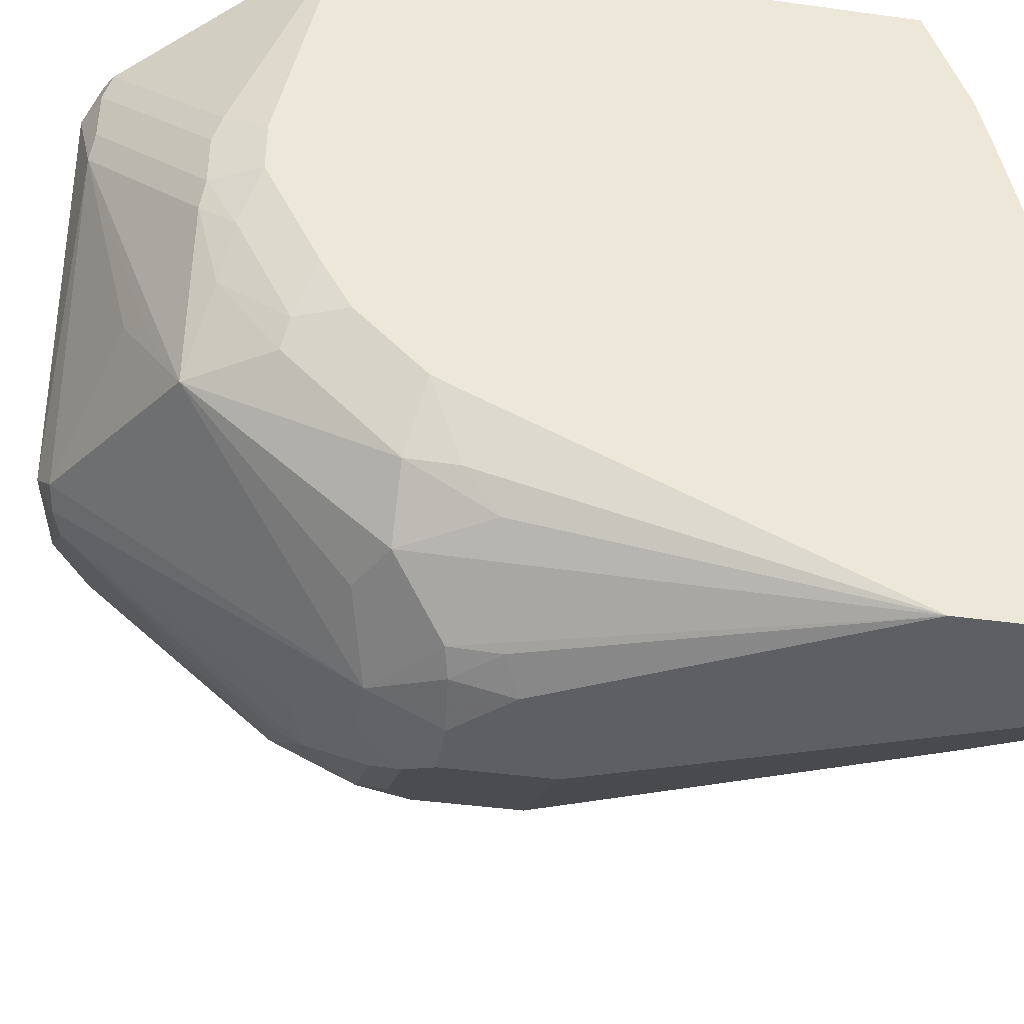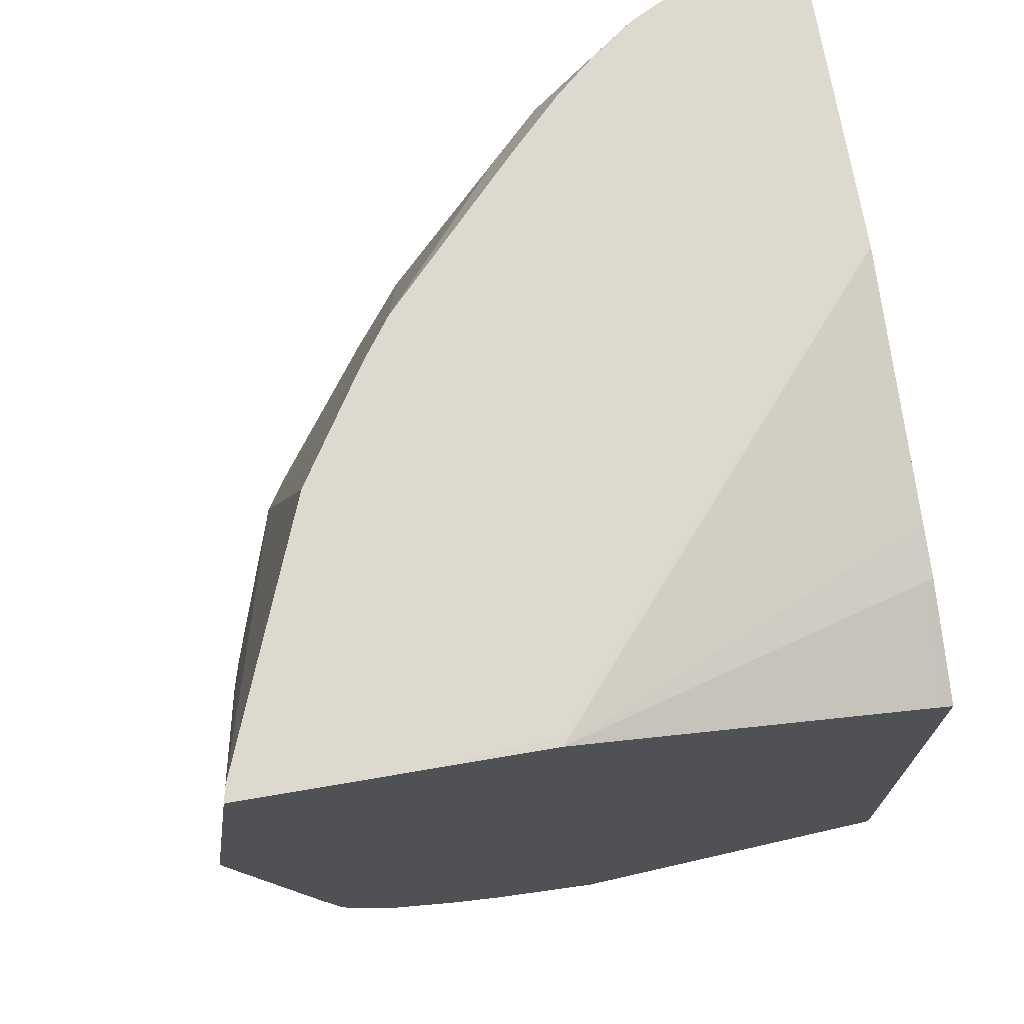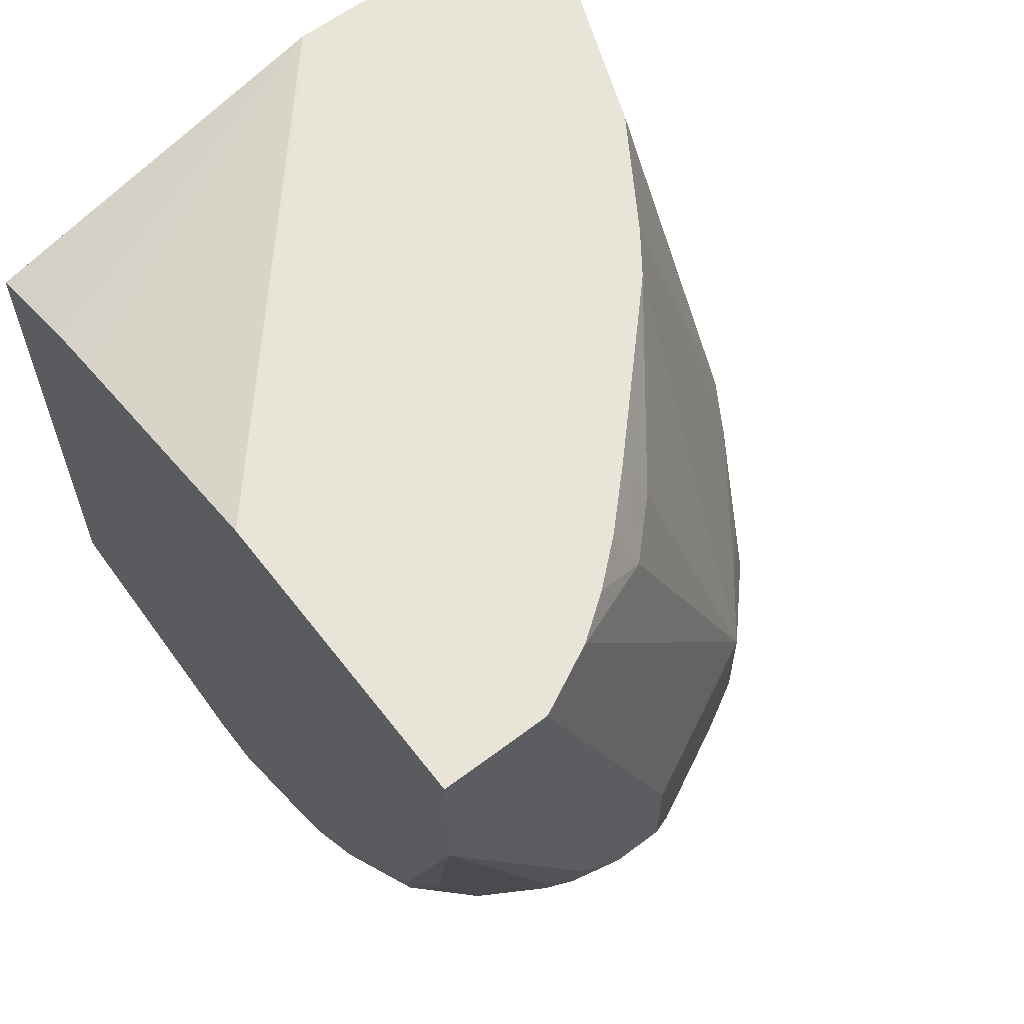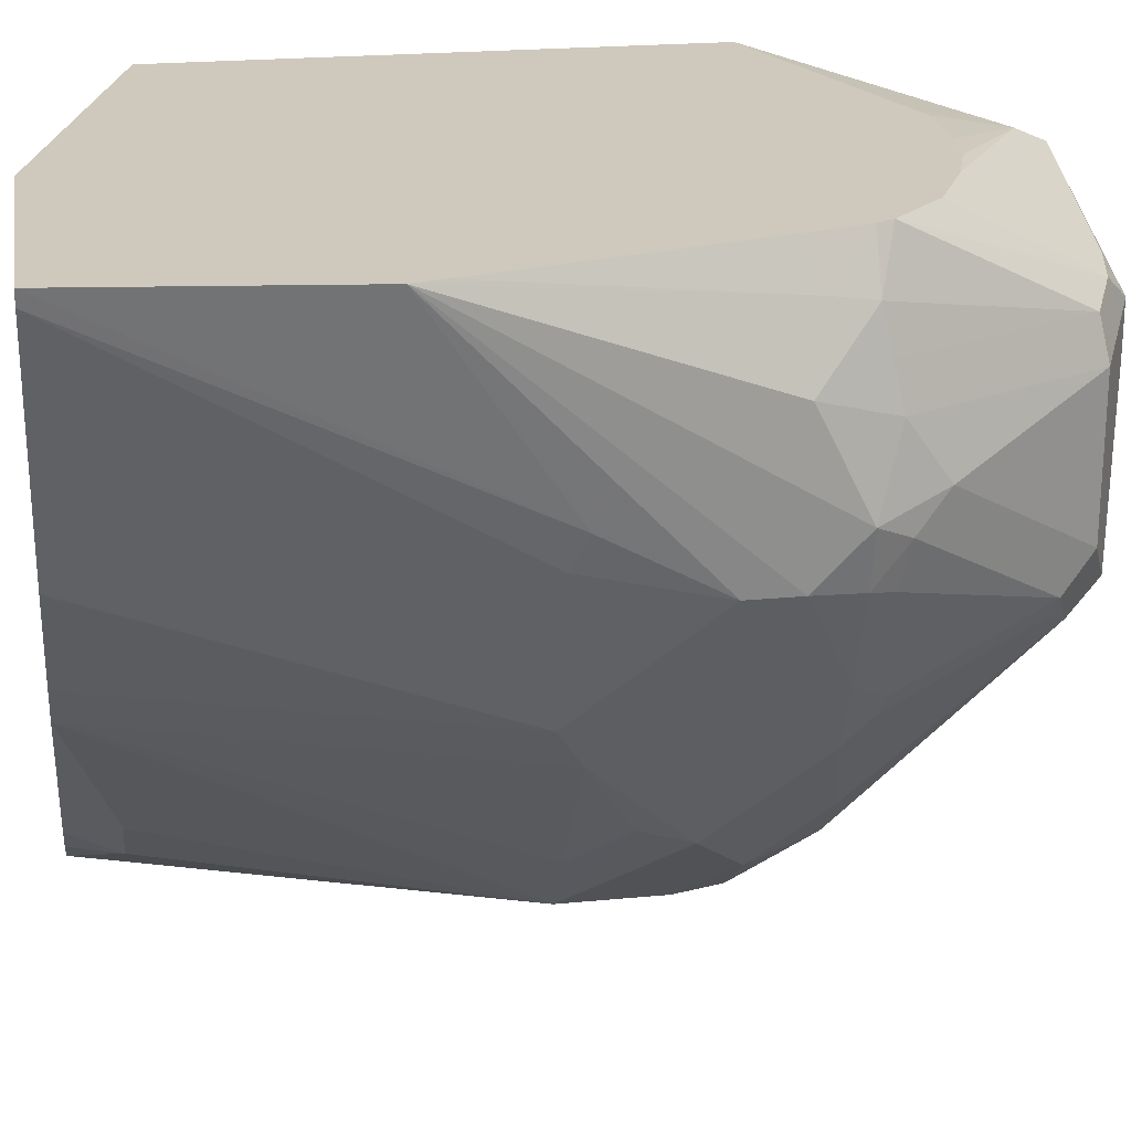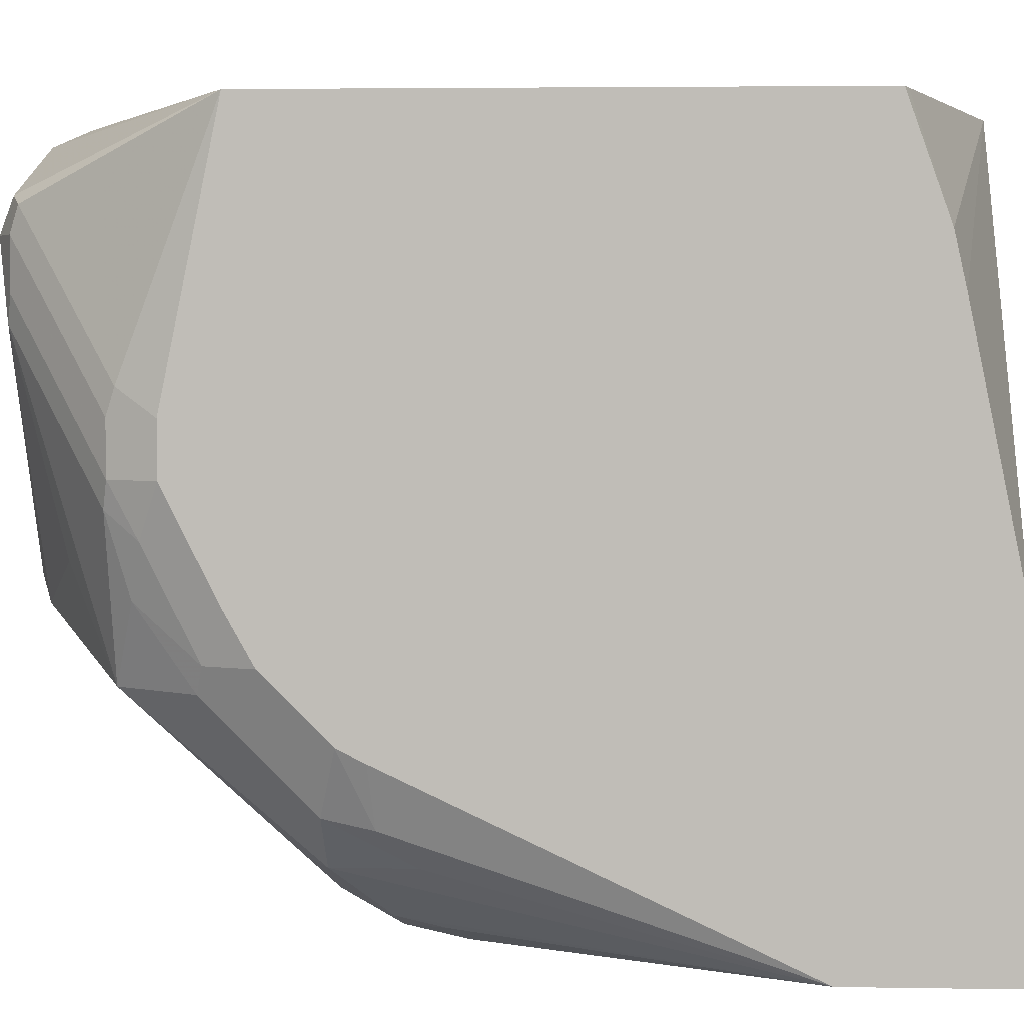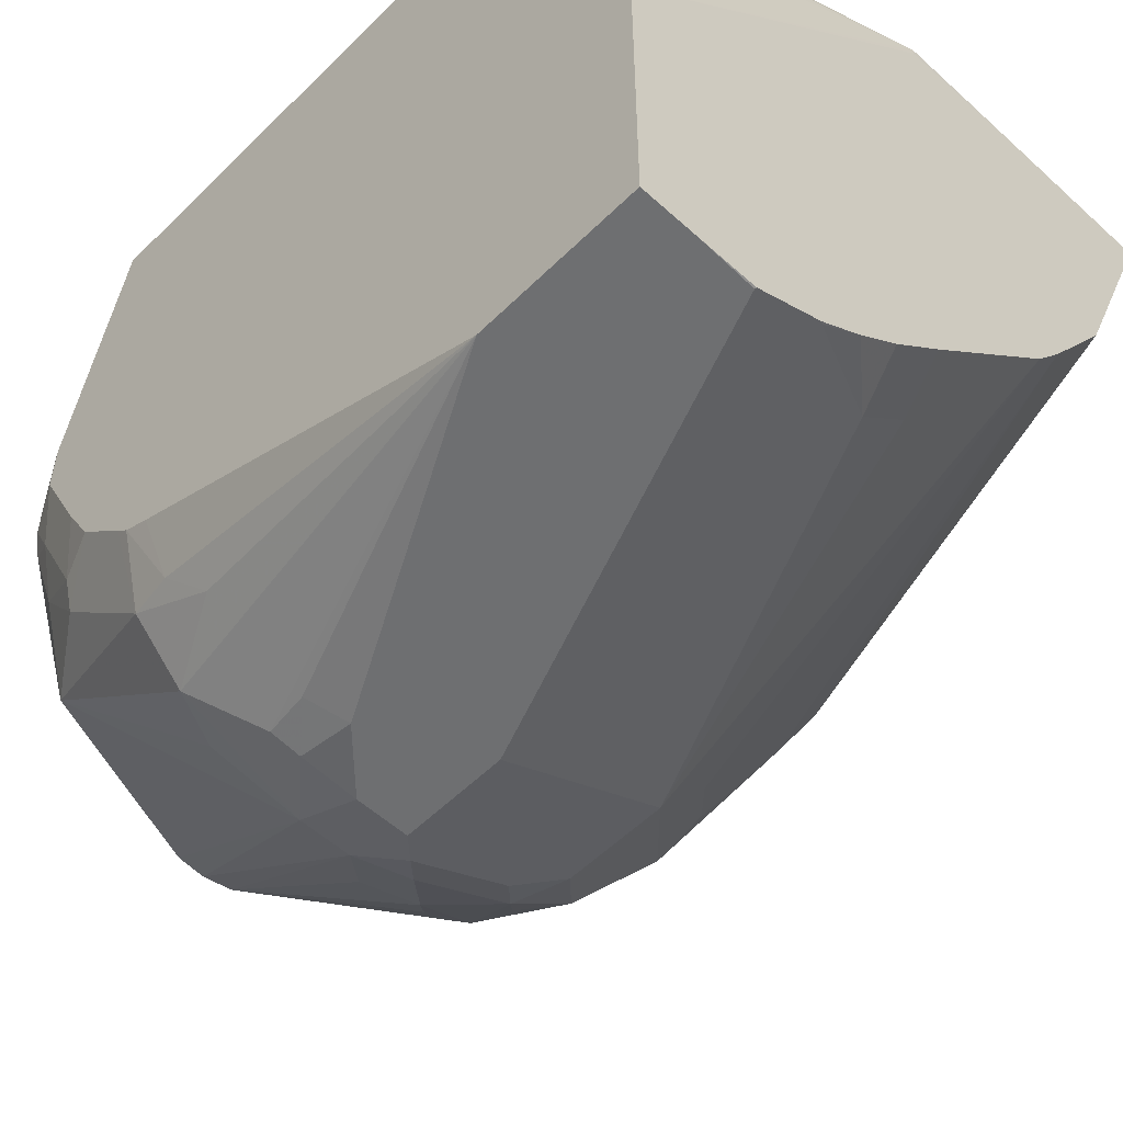
<metadata>
{"format":"obj","ext":"obj","renderer":"f3d","projection":"perspective","resolution":1024,"background":"white","views":[{"elev":-40.9,"azim":80.4,"up":"+Z"},{"elev":71.5,"azim":-9.7,"up":"+Y"},{"elev":61.3,"azim":142.5,"up":"+Y"},{"elev":22.4,"azim":-99.5,"up":"+Z"},{"elev":3.7,"azim":93.2,"up":"+Z"},{"elev":-54.6,"azim":136.1,"up":"+Z"}]}
</metadata>
<code>
v -0.06492 -0.4011 -0.6499
v -0.03356 -0.4011 -0.6499
v -0.08533 -0.398 -0.6499
v -0.04086 -0.4289 -0.6535
v -0.02478 -0.3984 -0.6499
v -0.1054 -0.3913 -0.6499
v -0.03405 -0.4425 -0.6603
v 0.0842 -0.3612 -0.6499
v -0.1262 -0.3811 -0.6499
v -0.09528 -0.4425 -0.6807
v -0.1021 -0.4493 -0.6944
v -0.03064 -0.4442 -0.6637
v 0.02721 -0.4425 -0.6807
v 0.03572 -0.4391 -0.6841
v 0.07657 -0.3982 -0.7454
v 0.0842 -0.383 -0.7556
v 0.0842 -0.143 -0.6499
v -0.1327 -0.3778 -0.6499
v -0.1123 -0.4391 -0.6841
v -0.1021 -0.4493 -0.7148
v 0.0204 -0.4493 -0.6944
v -0.1157 -0.4425 -0.7012
v -0.1123 -0.4442 -0.7863
v 0.03403 -0.4425 -0.6944
v 0.07488 -0.4016 -0.7556
v 0.0842 -0.383 -0.7761
v 0.0842 -0.127 -0.6946
v 0.07801 -0.1411 -0.6499
v -0.1532 -0.3574 -0.6499
v -0.1259 -0.4323 -0.691
v -0.04086 -0.4493 -0.8169
v 0.03062 -0.4442 -0.725
v -0.1293 -0.4357 -0.708
v -0.1157 -0.4425 -0.7829
v -0.05108 -0.4391 -0.8322
v -0.05448 -0.4425 -0.8237
v -0.1225 -0.4289 -0.7964
v 0.03403 -0.4425 -0.7148
v 0.07488 -0.4016 -0.7761
v 0.07657 -0.3906 -0.7964
v 0.07657 -0.3701 -0.8373
v 0.0842 -0.3626 -0.8169
v 0.0842 -0.1226 -0.7148
v -0.06187 -0.1016 -0.6499
v -0.1564 -0.3508 -0.6499
v -0.1668 -0.3506 -0.6705
v -0.1702 -0.354 -0.6875
v -0.04086 -0.4425 -0.8305
v -0.03064 -0.4442 -0.8271
v 0.03062 -0.4238 -0.8067
v 0.04084 -0.4161 -0.8169
v 0.05103 -0.4033 -0.8475
v 0.07147 -0.4033 -0.7863
v -0.1293 -0.4357 -0.7692
v -0.1736 -0.3574 -0.7046
v -0.1702 -0.3744 -0.7284
v -0.1361 -0.4221 -0.7829
v -0.09187 -0.3574 -0.8832
v -0.07146 -0.3574 -0.8934
v -0.06124 -0.3472 -0.9062
v -0.04086 -0.354 -0.9054
v -0.02045 -0.3335 -0.9258
v -0.1327 -0.4187 -0.7914
v -0.1123 -0.3574 -0.8628
v 0.06806 -0.3948 -0.8169
v 0.07147 -0.3727 -0.8475
v 0.0842 -0.3511 -0.8373
v 0.0842 -0.1015 -0.8173
v -0.06102 -0.1015 -0.6535
v -0.1142 -0.1015 -0.6499
v -0.1702 -0.3335 -0.6671
v -0.1634 -0.3267 -0.6499
v -0.1838 -0.3267 -0.6944
v -9.58e-06 -0.3335 -0.9258
v 0.03062 -0.3421 -0.9088
v 0.05103 -0.3318 -0.9088
v 0.07147 -0.3318 -0.8883
v 0.07147 -0.3523 -0.8679
v -0.1838 -0.3472 -0.7352
v -0.177 -0.3608 -0.742
v -0.1736 -0.3574 -0.7607
v -0.1566 -0.3608 -0.8033
v -0.1089 -0.3267 -0.8849
v -0.09187 -0.337 -0.8934
v -0.08168 -0.3267 -0.9062
v -0.04086 -0.3267 -0.9266
v -0.03064 -0.3165 -0.9343
v -0.02045 -0.3063 -0.9394
v -0.1532 -0.3574 -0.8118
v -0.1498 -0.3472 -0.8237
v 0.0842 -0.3307 -0.8577
v 0.0842 -0.1015 -0.9394
v -0.1802 -0.1015 -0.6499
v -0.1911 -0.2202 -0.6499
v -0.1942 -0.2079 -0.6499
v -9.58e-06 -0.3063 -0.9394
v 0.0204 -0.3089 -0.9343
v 0.03062 -0.3114 -0.9292
v 0.06806 -0.2995 -0.9054
v 0.0842 -0.1634 -0.9394
v 0.07488 -0.3131 -0.8917
v 0.0842 -0.3255 -0.8629
v -0.1787 -0.3472 -0.7582
v -0.1838 -0.3267 -0.7556
v -0.1634 -0.3472 -0.7964
v -0.1566 -0.3472 -0.8101
v -0.1293 -0.3063 -0.8645
v -0.08849 -0.3063 -0.9054
v -0.07146 -0.3165 -0.9139
v -0.02045 -0.2655 -0.9394
v -0.1498 -0.2655 -0.8237
v -0.1378 -0.2961 -0.8475
v 0.06185 -0.1015 -0.9394
v -0.1788 -0.1015 -0.656
v -0.1838 -0.2617 -0.7314
v -0.1838 -0.3063 -0.7556
v 0.0204 -0.2859 -0.9394
v 0.03403 -0.2927 -0.9326
v 0.0842 -0.3151 -0.8681
v -0.1302 -0.2859 -0.8577
v -0.08849 -0.2655 -0.9054
v 0.04084 -0.1021 -0.9394
v -0.1566 -0.2655 -0.8101
v -0.1583 -0.2553 -0.8067
v -0.1087 -0.1015 -0.8036
v -0.0967 -0.1015 -0.8201
v -0.1098 -0.2655 -0.8781
v 0.04133 -0.1015 -0.9392
v -0.1632 -0.1015 -0.695
v -0.1787 -0.2553 -0.7454
v -0.04767 -0.1226 -0.8849
v -0.02723 -0.1226 -0.9054
v 0.01359 -0.1021 -0.9258
v 0.0143 -0.1015 -0.926
v 0.02711 -0.1015 -0.9324
v 0.04054 -0.1015 -0.9391
v -0.138 -0.1015 -0.7581
v -0.1378 -0.1015 -0.7585
v -0.1375 -0.1015 -0.7589
v -0.04048 -0.1015 -0.8783
v -0.02072 -0.1015 -0.898
v -0.01955 -0.1015 -0.8991
v -0.002707 -0.1015 -0.9136
f 76 99 77
f 74 96 97
f 74 76 75
f 74 98 76
f 74 97 98
f 73 95 79
f 68 129 114
f 71 94 95
f 71 72 94
f 68 70 69
f 68 93 70
f 68 114 93
f 76 98 100
f 71 95 73
f 76 100 99
f 83 108 85
f 77 101 102
f 68 137 129
f 83 85 84
f 83 107 108
f 82 90 89
f 82 106 90
f 82 105 106
f 77 99 101
f 82 103 105
f 80 103 81
f 79 104 103
f 79 95 104
f 79 103 80
f 77 91 78
f 77 102 91
f 81 103 82
f 68 138 137
f 57 89 63
f 68 125 139
f 57 80 81
f 57 82 89
f 83 90 107
f 58 64 83
f 58 83 84
f 58 84 85
f 58 85 60
f 58 60 59
f 60 85 86
f 60 86 61
f 61 86 62
f 62 86 87
f 62 87 88
f 62 88 96
f 62 96 74
f 63 89 90
f 63 90 64
f 68 126 125
f 68 140 126
f 68 141 140
f 68 142 141
f 68 143 142
f 68 134 143
f 68 139 138
f 68 135 134
f 68 128 136
f 68 113 128
f 68 92 113
f 66 91 67
f 66 78 91
f 64 90 83
f 68 136 135
f 85 108 109
f 104 106 105
f 85 87 86
f 121 126 131
f 121 127 126
f 120 127 121
f 116 124 123
f 116 130 124
f 115 130 116
f 121 131 132
f 114 130 115
f 114 129 124
f 113 122 128
f 111 127 120
f 111 126 127
f 111 125 126
f 111 124 125
f 114 124 130
f 111 123 124
f 121 132 133
f 122 133 134
f 133 143 134
f 132 143 133
f 132 142 143
f 132 141 142
f 132 140 141
f 131 140 132
f 121 133 122
f 126 140 131
f 124 138 139
f 124 137 138
f 124 129 137
f 122 136 128
f 122 135 136
f 122 134 135
f 124 139 125
f 85 109 87
f 111 116 123
f 107 121 108
f 90 111 112
f 90 116 111
f 90 104 116
f 90 106 104
f 88 117 96
f 88 100 117
f 90 112 107
f 88 92 100
f 88 122 113
f 88 110 122
f 88 121 110
f 88 108 121
f 88 109 108
f 87 109 88
f 88 113 92
f 110 121 122
f 93 114 115
f 95 115 116
f 107 120 121
f 107 111 120
f 107 112 111
f 56 79 80
f 103 104 105
f 101 119 102
f 93 115 95
f 100 118 117
f 99 100 101
f 98 118 100
f 97 118 98
f 97 117 118
f 96 117 97
f 95 116 104
f 100 119 101
f 55 79 56
f 57 81 82
f 54 80 57
f 8 91 102
f 8 102 119
f 8 119 100
f 8 100 92
f 8 92 68
f 8 68 43
f 8 43 27
f 8 27 17
f 9 18 19
f 9 19 10
f 10 19 11
f 11 20 31
f 11 31 21
f 11 21 12
f 11 19 22
f 11 22 23
f 11 23 20
f 20 23 31
f 19 29 30
f 19 33 22
f 19 30 33
f 18 29 19
f 17 27 28
f 8 67 91
f 16 39 26
f 15 25 16
f 14 25 15
f 14 24 25
f 13 24 14
f 13 21 24
f 12 21 13
f 16 25 39
f 55 73 79
f 8 26 42
f 8 16 26
f 1 18 9
f 1 29 18
f 1 45 29
f 1 72 45
f 1 94 72
f 1 95 94
f 1 9 6
f 1 93 95
f 1 44 70
f 1 28 44
f 1 17 28
f 1 8 17
f 1 5 8
f 1 2 5
f 1 70 93
f 21 31 32
f 1 6 3
f 1 4 2
f 8 15 16
f 8 14 15
f 8 13 14
f 7 13 8
f 7 12 13
f 7 11 12
f 1 3 4
f 7 10 11
f 6 9 7
f 4 8 5
f 4 7 8
f 4 6 7
f 3 6 4
f 2 4 5
f 7 9 10
f 21 32 24
f 8 42 67
f 22 54 34
f 44 69 70
f 44 68 69
f 43 68 44
f 41 65 66
f 41 67 42
f 41 66 67
f 45 72 71
f 40 65 41
f 39 53 40
f 37 64 58
f 37 63 64
f 37 57 63
f 35 62 48
f 35 61 62
f 40 53 65
f 35 60 61
f 46 71 73
f 47 73 55
f 22 33 54
f 54 56 80
f 52 66 65
f 52 78 66
f 52 77 78
f 52 76 77
f 46 73 47
f 52 75 76
f 52 65 53
f 50 52 51
f 49 74 52
f 49 52 50
f 48 74 49
f 48 62 74
f 52 74 75
f 35 59 60
f 45 71 46
f 35 37 58
f 29 45 46
f 27 44 28
f 27 43 44
f 26 41 42
f 26 40 41
f 26 39 40
f 29 46 30
f 24 39 25
f 24 32 38
f 23 37 35
f 23 34 37
f 23 36 31
f 23 35 36
f 35 58 59
f 24 38 39
f 30 46 47
f 22 34 23
f 30 55 33
f 30 47 55
f 34 57 37
f 34 54 57
f 33 56 54
f 33 55 56
f 32 39 38
f 32 53 39
f 35 48 36
f 32 51 52
f 32 50 51
f 32 49 50
f 31 49 32
f 31 48 49
f 31 36 48
f 32 52 53

</code>
